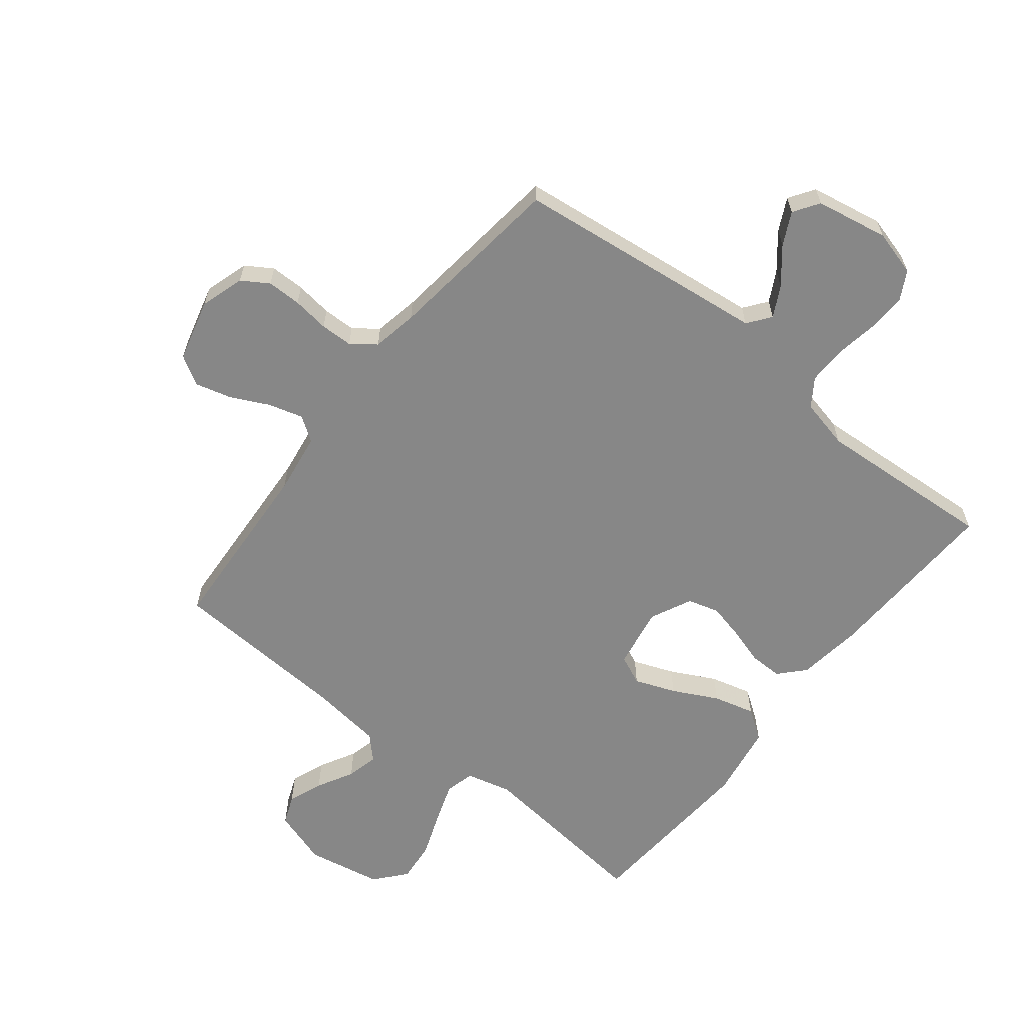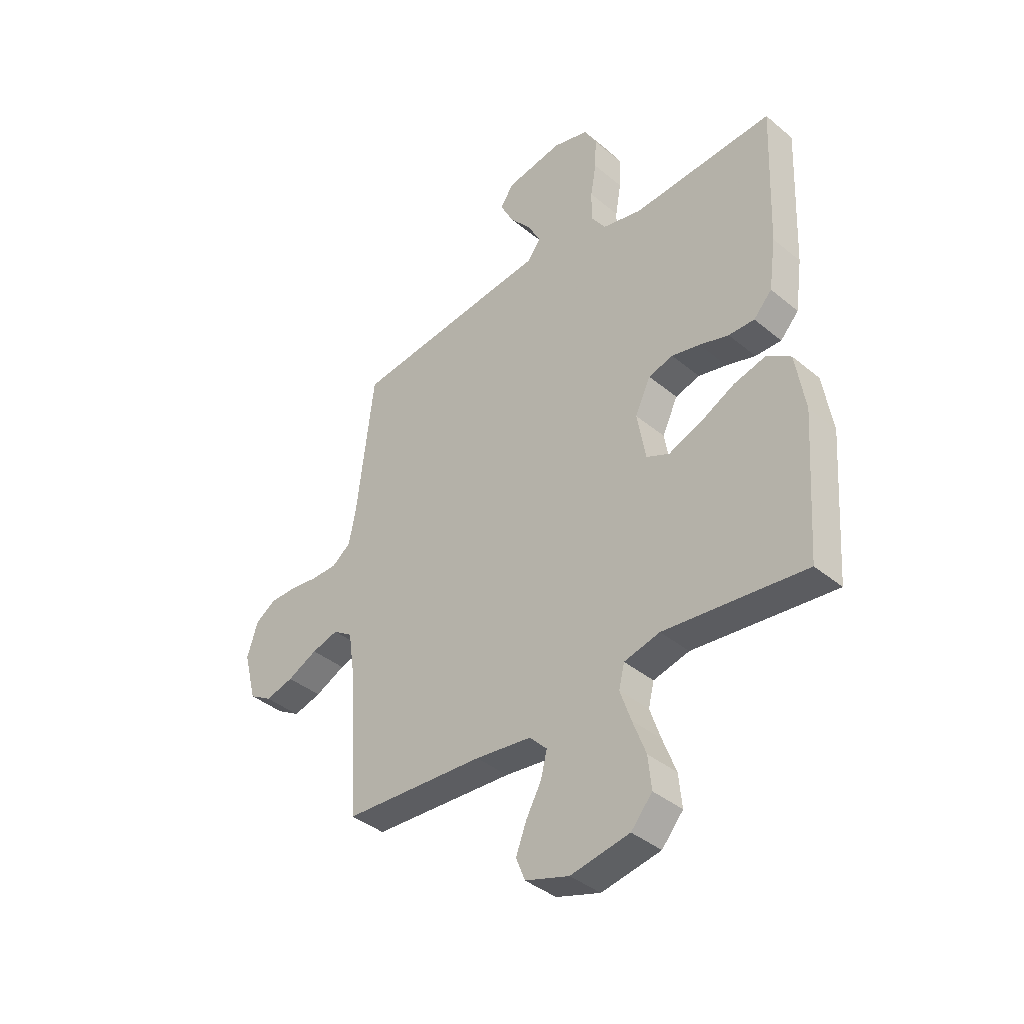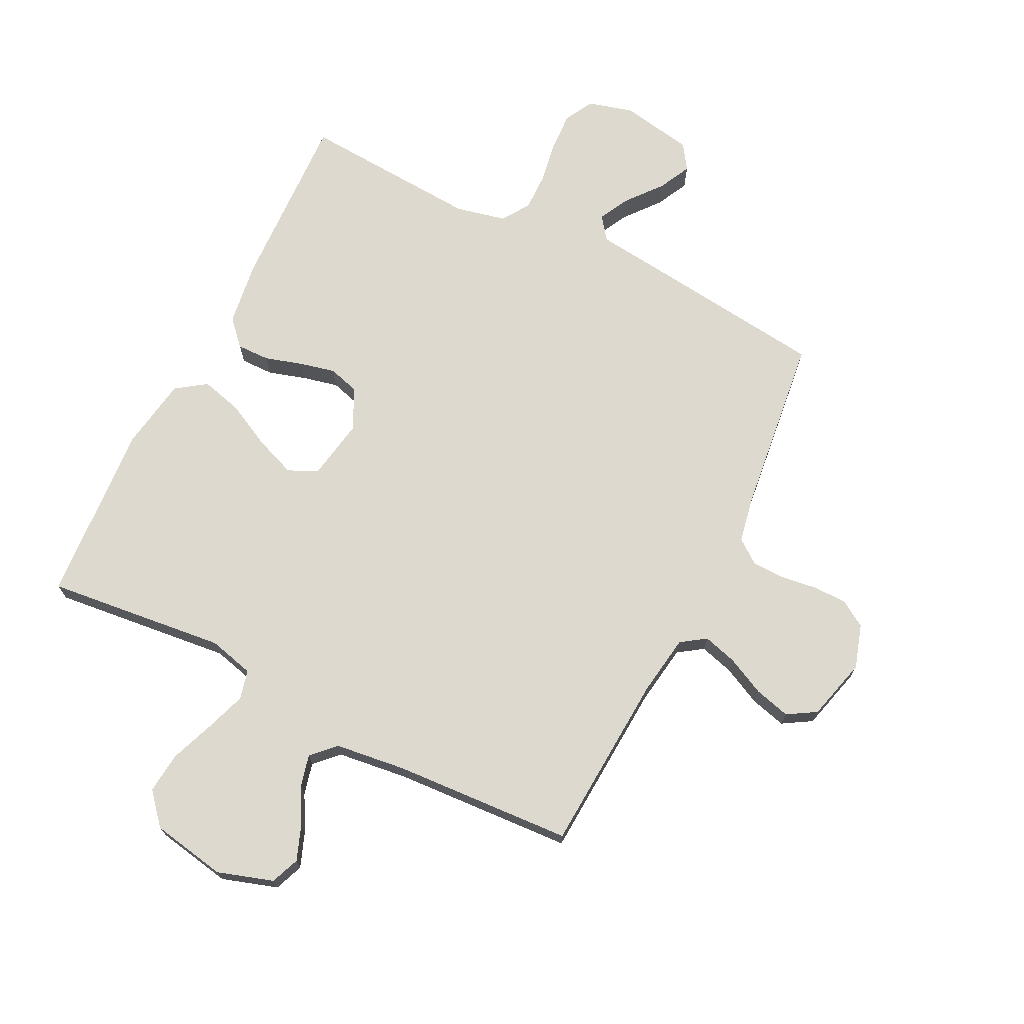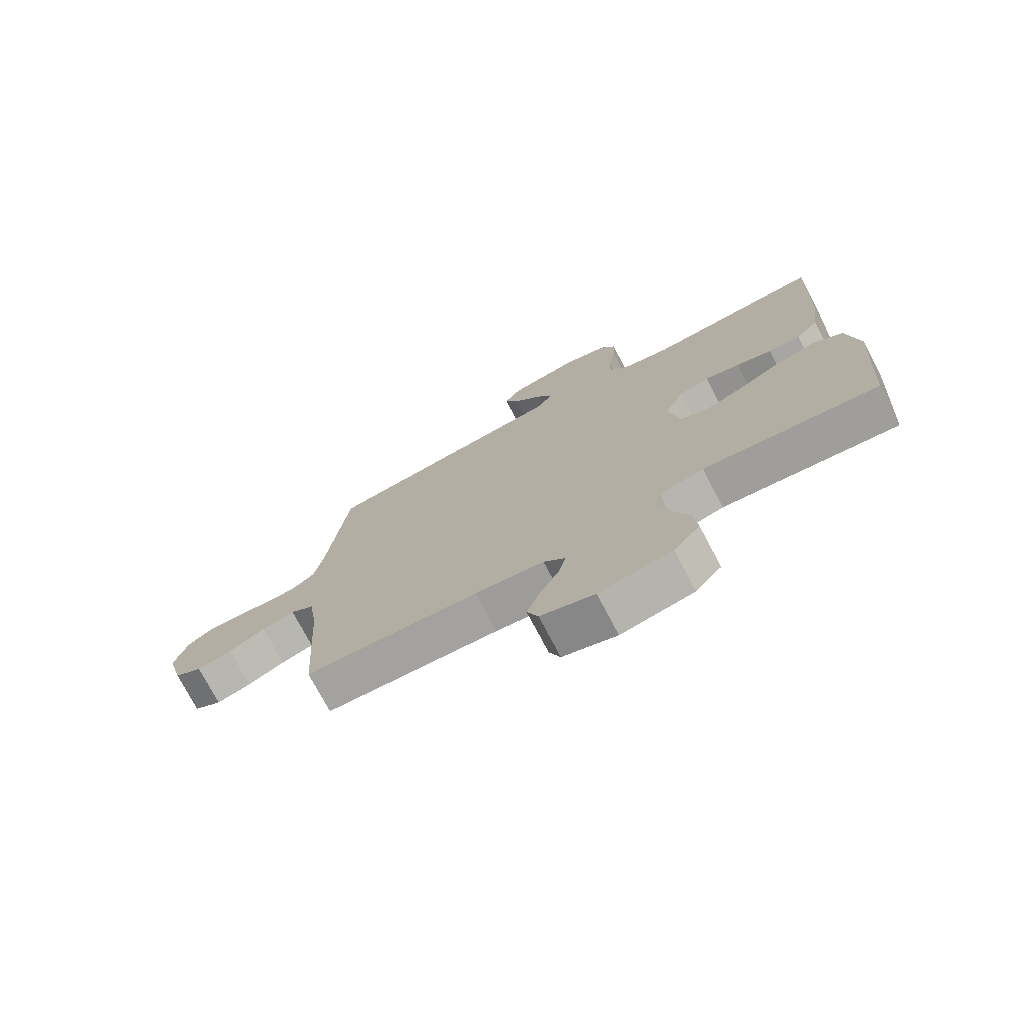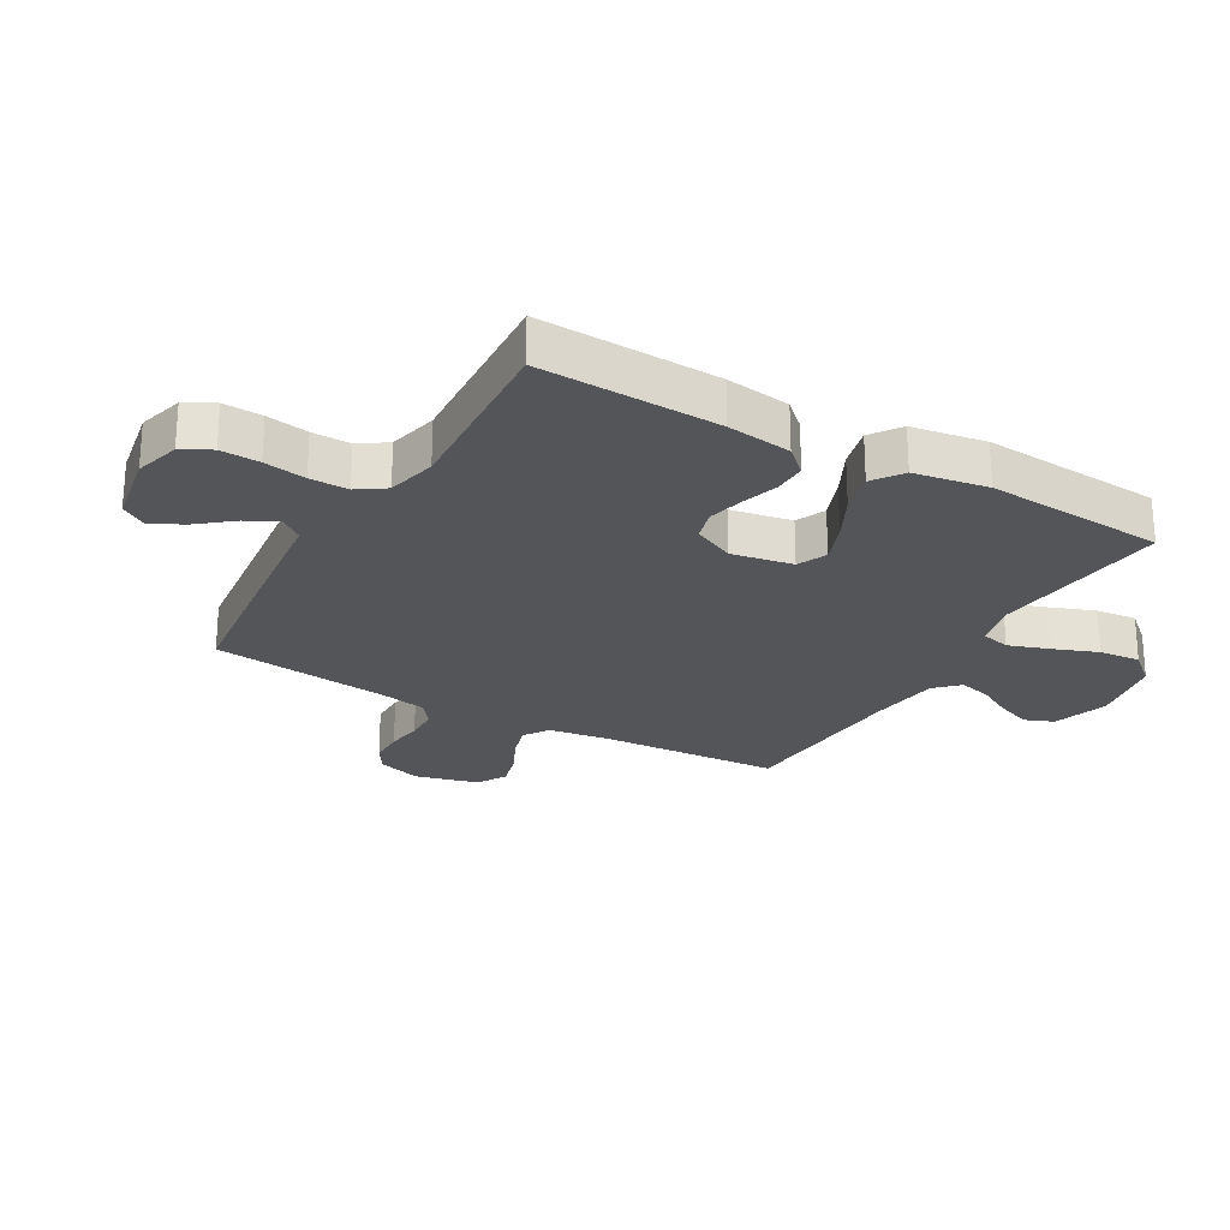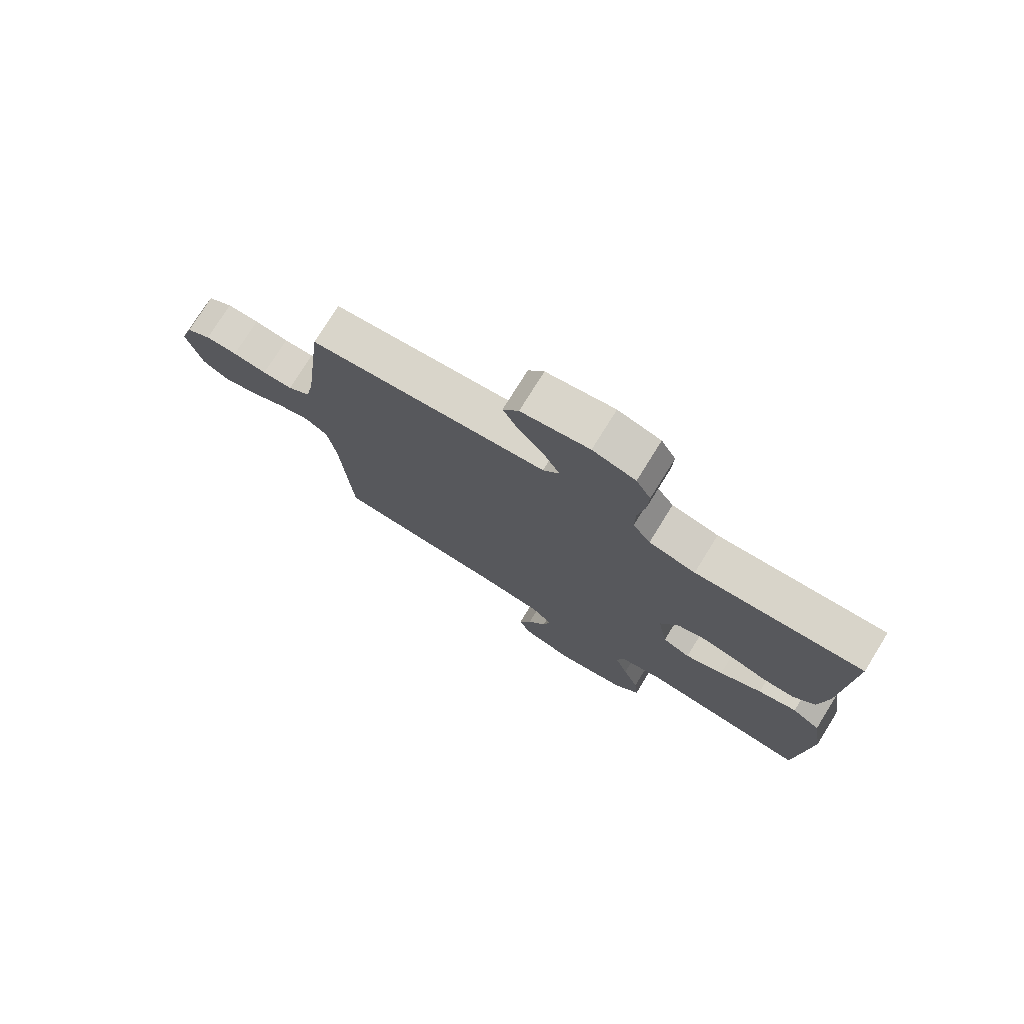
<metadata>
{"format":"obj","ext":"obj","renderer":"f3d","projection":"perspective","resolution":1024,"background":"white","views":[{"elev":-62.5,"azim":-38.3,"up":"+Y"},{"elev":-39.3,"azim":44.1,"up":"+Z"},{"elev":71.4,"azim":-153.4,"up":"+Y"},{"elev":-74.7,"azim":27.8,"up":"+Z"},{"elev":-24.6,"azim":60.1,"up":"+Y"},{"elev":76.1,"azim":31.8,"up":"+Z"}]}
</metadata>
<code>
v 0.5 0.07 0.5
v 0.488 0.07 0.2
v 0.473 0.07 0.092
v 0.434 0.07 0.05
v 0.379 0.07 0.051
v 0.317 0.07 0.07
v 0.257 0.07 0.084
v 0.205 0.07 0.069
v 0.172 0.07 0
v 0.19 0.07 -0.102
v 0.239 0.07 -0.124
v 0.307 0.07 -0.098
v 0.382 0.07 -0.06
v 0.451 0.07 -0.042
v 0.501 0.07 -0.077
v 0.521 0.07 -0.2
v 0.5 0.07 -0.5
v 0.2 0.07 -0.467
v 0.124 0.07 -0.486
v 0.112 0.07 -0.535
v 0.135 0.07 -0.602
v 0.163 0.07 -0.676
v 0.17 0.07 -0.745
v 0.125 0.07 -0.797
v 0 0.07 -0.82
v -0.093 0.07 -0.79
v -0.112 0.07 -0.742
v -0.09 0.07 -0.684
v -0.057 0.07 -0.624
v -0.044 0.07 -0.571
v -0.081 0.07 -0.533
v -0.2 0.07 -0.518
v -0.5 0.07 -0.5
v -0.518 0.07 -0.2
v -0.533 0.07 -0.098
v -0.574 0.07 -0.07
v -0.631 0.07 -0.086
v -0.695 0.07 -0.117
v -0.755 0.07 -0.133
v -0.803 0.07 -0.104
v -0.83 0.07 0
v -0.807 0.07 0.073
v -0.763 0.07 0.101
v -0.706 0.07 0.101
v -0.645 0.07 0.093
v -0.591 0.07 0.094
v -0.551 0.07 0.124
v -0.536 0.07 0.2
v -0.5 0.07 0.5
v -0.2 0.07 0.535
v -0.077 0.07 0.549
v -0.048 0.07 0.587
v -0.075 0.07 0.638
v -0.122 0.07 0.696
v -0.149 0.07 0.75
v -0.121 0.07 0.792
v 0 0.07 0.814
v 0.076 0.07 0.793
v 0.102 0.07 0.745
v 0.099 0.07 0.68
v 0.087 0.07 0.61
v 0.086 0.07 0.546
v 0.117 0.07 0.5
v 0.2 0.07 0.481
v 0.5 0 0.5
v 0.488 0 0.2
v 0.473 0 0.092
v 0.434 0 0.05
v 0.379 0 0.051
v 0.317 0 0.07
v 0.257 0 0.084
v 0.205 0 0.069
v 0.172 0 0
v 0.19 0 -0.102
v 0.239 0 -0.124
v 0.307 0 -0.098
v 0.382 0 -0.06
v 0.451 0 -0.042
v 0.501 0 -0.077
v 0.521 0 -0.2
v 0.5 0 -0.5
v 0.2 0 -0.467
v 0.124 0 -0.486
v 0.112 0 -0.535
v 0.135 0 -0.602
v 0.163 0 -0.676
v 0.17 0 -0.745
v 0.125 0 -0.797
v 0 0 -0.82
v -0.093 0 -0.79
v -0.112 0 -0.742
v -0.09 0 -0.684
v -0.057 0 -0.624
v -0.044 0 -0.571
v -0.081 0 -0.533
v -0.2 0 -0.518
v -0.5 0 -0.5
v -0.518 0 -0.2
v -0.533 0 -0.098
v -0.574 0 -0.07
v -0.631 0 -0.086
v -0.695 0 -0.117
v -0.755 0 -0.133
v -0.803 0 -0.104
v -0.83 0 0
v -0.807 0 0.073
v -0.763 0 0.101
v -0.706 0 0.101
v -0.645 0 0.093
v -0.591 0 0.094
v -0.551 0 0.124
v -0.536 0 0.2
v -0.5 0 0.5
v -0.2 0 0.535
v -0.077 0 0.549
v -0.048 0 0.587
v -0.075 0 0.638
v -0.122 0 0.696
v -0.149 0 0.75
v -0.121 0 0.792
v 0 0 0.814
v 0.076 0 0.793
v 0.102 0 0.745
v 0.099 0 0.68
v 0.087 0 0.61
v 0.086 0 0.546
v 0.117 0 0.5
v 0.2 0 0.481
f 59 60 61
f 58 59 61
f 57 58 61
f 56 57 61
f 55 56 61
f 54 55 61
f 53 54 61
f 52 53 61 62
f 51 52 62 63
f 50 51 63
f 49 50 63
f 48 49 63
f 43 44 45
f 42 43 45
f 41 42 45
f 40 41 45
f 39 40 45
f 38 39 45
f 37 38 45
f 36 37 45 46
f 35 36 46 47
f 32 33 34
f 48 63 64
f 47 48 64
f 35 47 64
f 34 35 64
f 32 34 64
f 31 32 64
f 27 28 29
f 26 27 29
f 25 26 29
f 24 25 29
f 23 24 29
f 22 23 29
f 21 22 29
f 16 17 18
f 15 16 18
f 14 15 18
f 13 14 18
f 12 13 18
f 11 12 18 19
f 10 11 19
f 9 10 19 20
f 4 5 6
f 3 4 6
f 2 3 6
f 1 2 6
f 64 1 6
f 64 6 7
f 30 31 64
f 20 21 29 30
f 9 20 30 64
f 8 9 64
f 7 8 64
f 125 124 123
f 125 123 122
f 125 122 121
f 125 121 120
f 125 120 119
f 125 119 118
f 125 118 117
f 126 125 117 116
f 127 126 116 115
f 127 115 114
f 127 114 113
f 127 113 112
f 109 108 107
f 109 107 106
f 109 106 105
f 109 105 104
f 109 104 103
f 109 103 102
f 109 102 101
f 110 109 101 100
f 111 110 100 99
f 98 97 96
f 128 127 112
f 128 112 111
f 128 111 99
f 128 99 98
f 128 98 96
f 128 96 95
f 93 92 91
f 93 91 90
f 93 90 89
f 93 89 88
f 93 88 87
f 93 87 86
f 93 86 85
f 82 81 80
f 82 80 79
f 82 79 78
f 82 78 77
f 82 77 76
f 83 82 76 75
f 83 75 74
f 84 83 74 73
f 70 69 68
f 70 68 67
f 70 67 66
f 70 66 65
f 70 65 128
f 71 70 128
f 128 95 94
f 94 93 85 84
f 128 94 84 73
f 128 73 72
f 128 72 71
f 1 65 66 2
f 2 66 67 3
f 3 67 68 4
f 4 68 69 5
f 5 69 70 6
f 6 70 71 7
f 7 71 72 8
f 8 72 73 9
f 9 73 74 10
f 10 74 75 11
f 11 75 76 12
f 12 76 77 13
f 13 77 78 14
f 14 78 79 15
f 15 79 80 16
f 16 80 81 17
f 17 81 82 18
f 18 82 83 19
f 19 83 84 20
f 20 84 85 21
f 21 85 86 22
f 22 86 87 23
f 23 87 88 24
f 24 88 89 25
f 25 89 90 26
f 26 90 91 27
f 27 91 92 28
f 28 92 93 29
f 29 93 94 30
f 30 94 95 31
f 31 95 96 32
f 32 96 97 33
f 33 97 98 34
f 34 98 99 35
f 35 99 100 36
f 36 100 101 37
f 37 101 102 38
f 38 102 103 39
f 39 103 104 40
f 40 104 105 41
f 41 105 106 42
f 42 106 107 43
f 43 107 108 44
f 44 108 109 45
f 45 109 110 46
f 46 110 111 47
f 47 111 112 48
f 48 112 113 49
f 49 113 114 50
f 50 114 115 51
f 51 115 116 52
f 52 116 117 53
f 53 117 118 54
f 54 118 119 55
f 55 119 120 56
f 56 120 121 57
f 57 121 122 58
f 58 122 123 59
f 59 123 124 60
f 60 124 125 61
f 61 125 126 62
f 62 126 127 63
f 63 127 128 64
f 64 128 65 1

</code>
